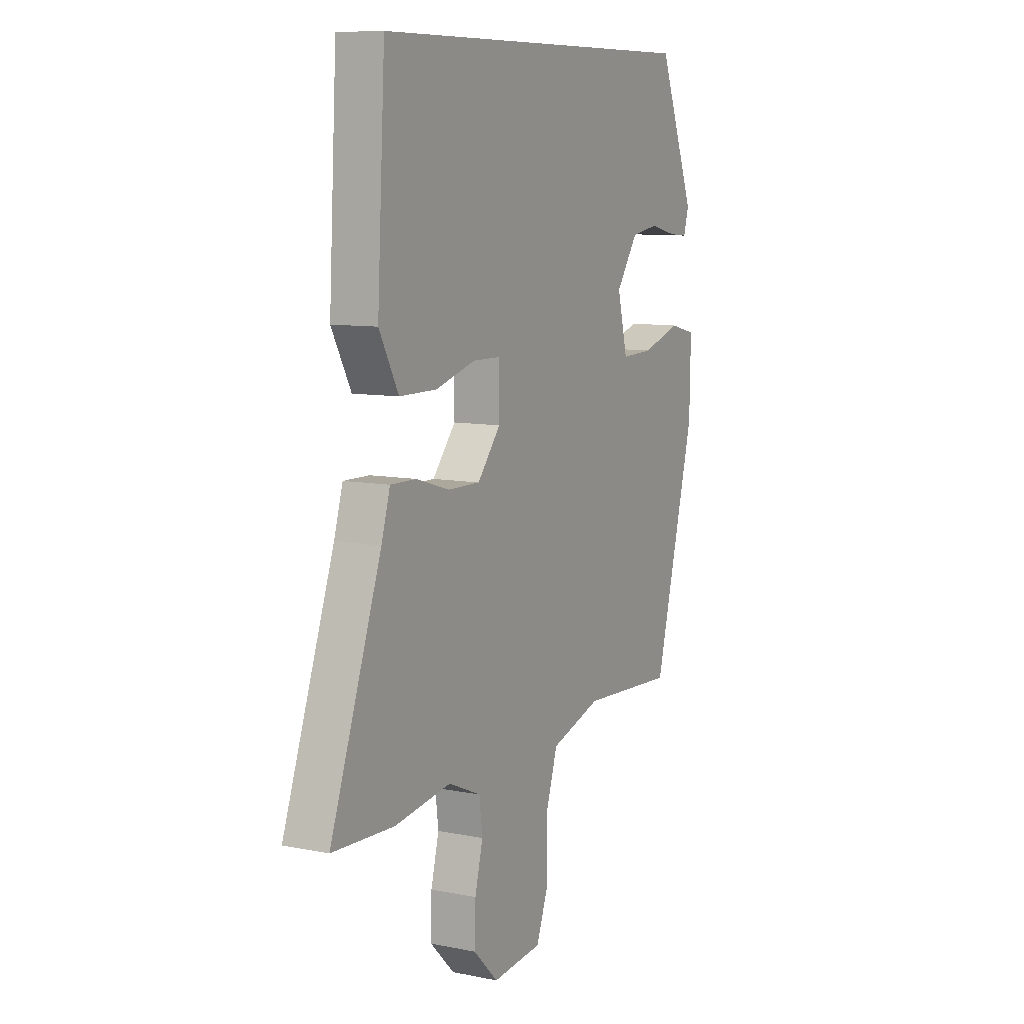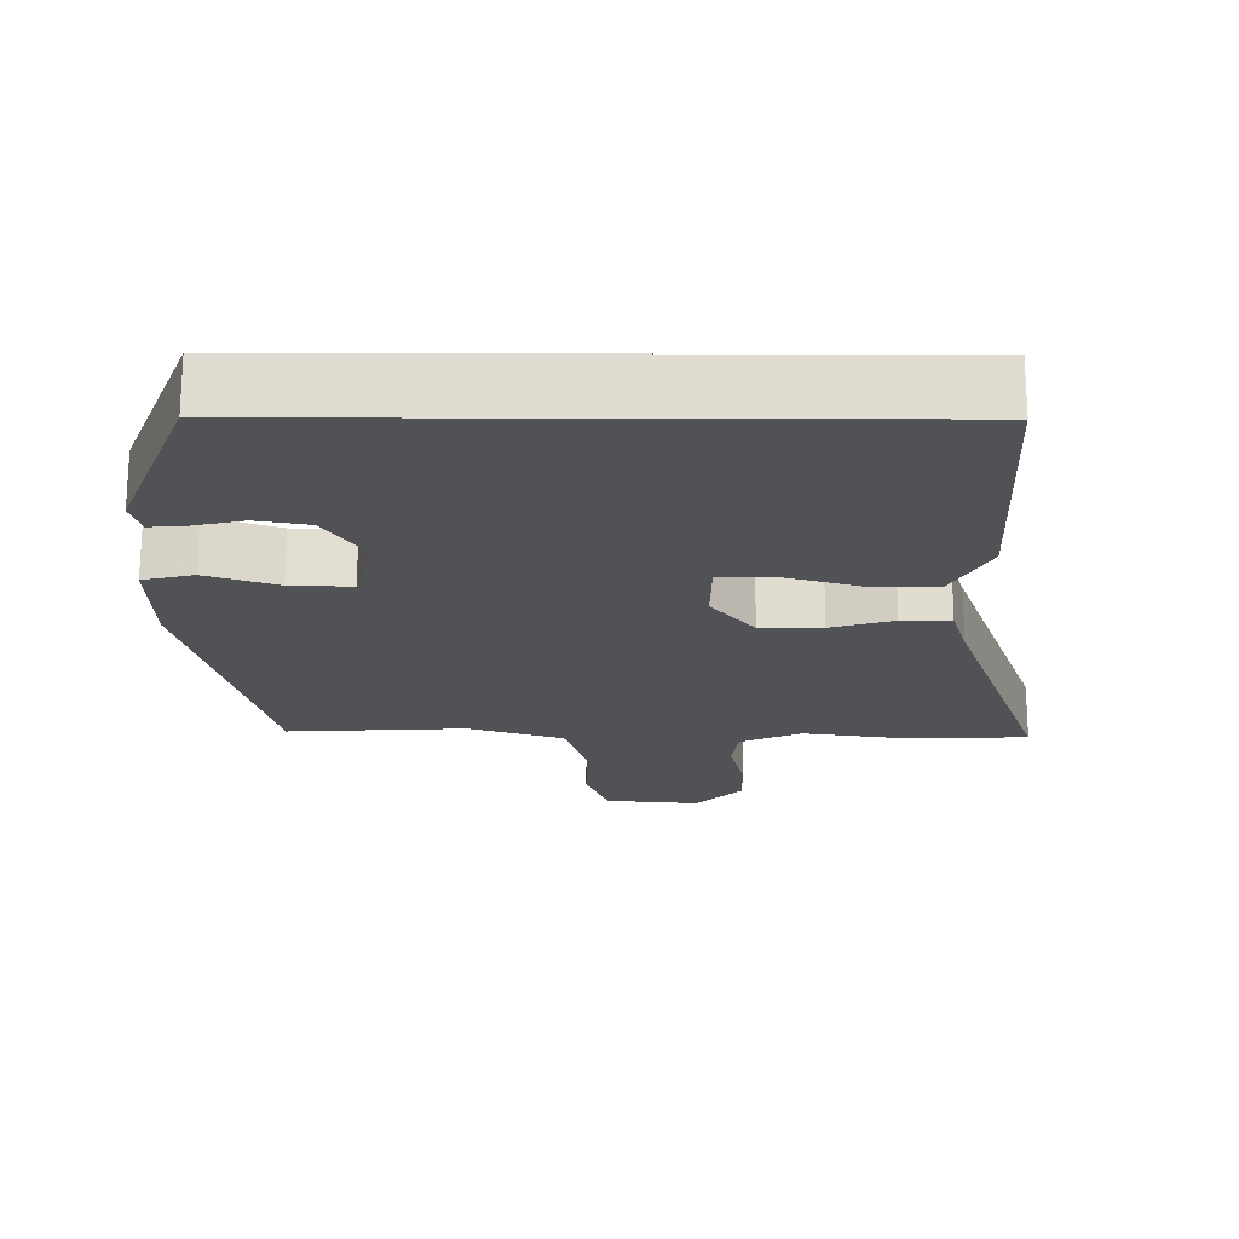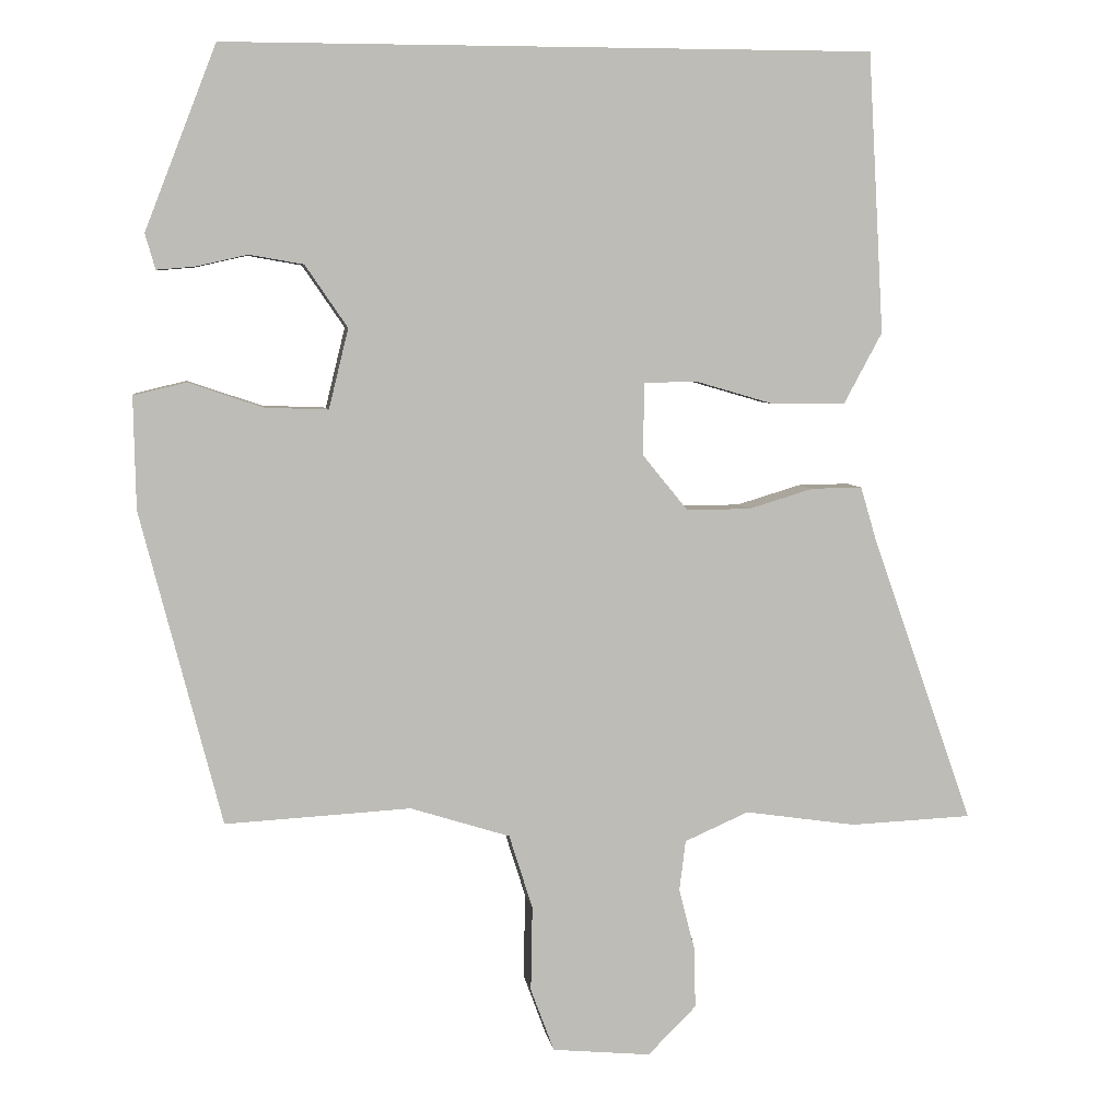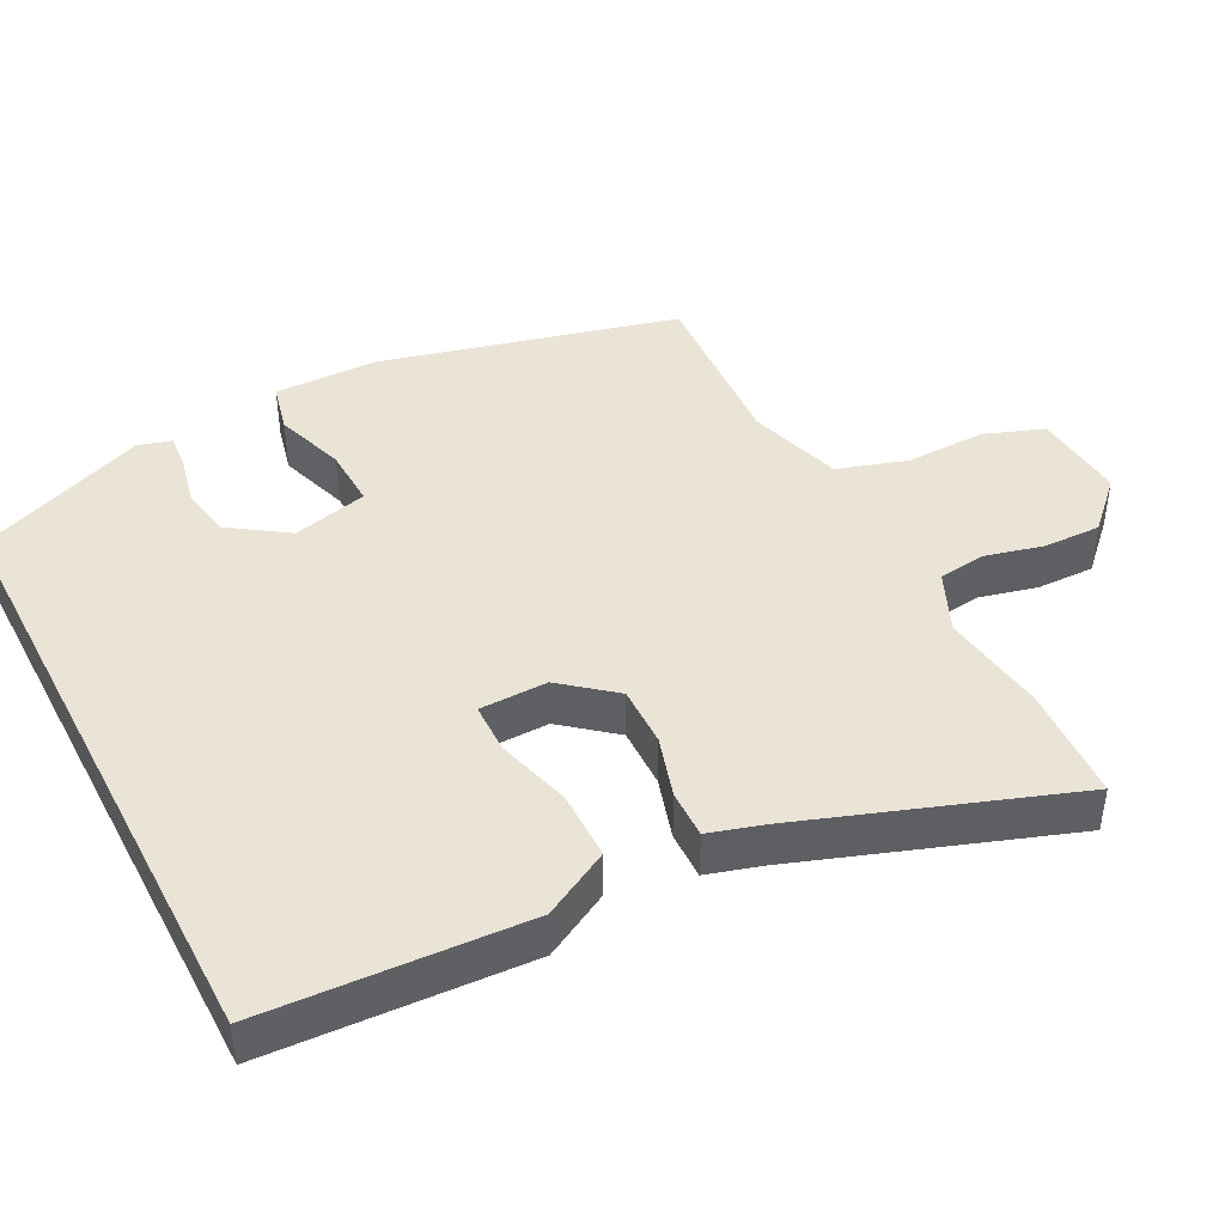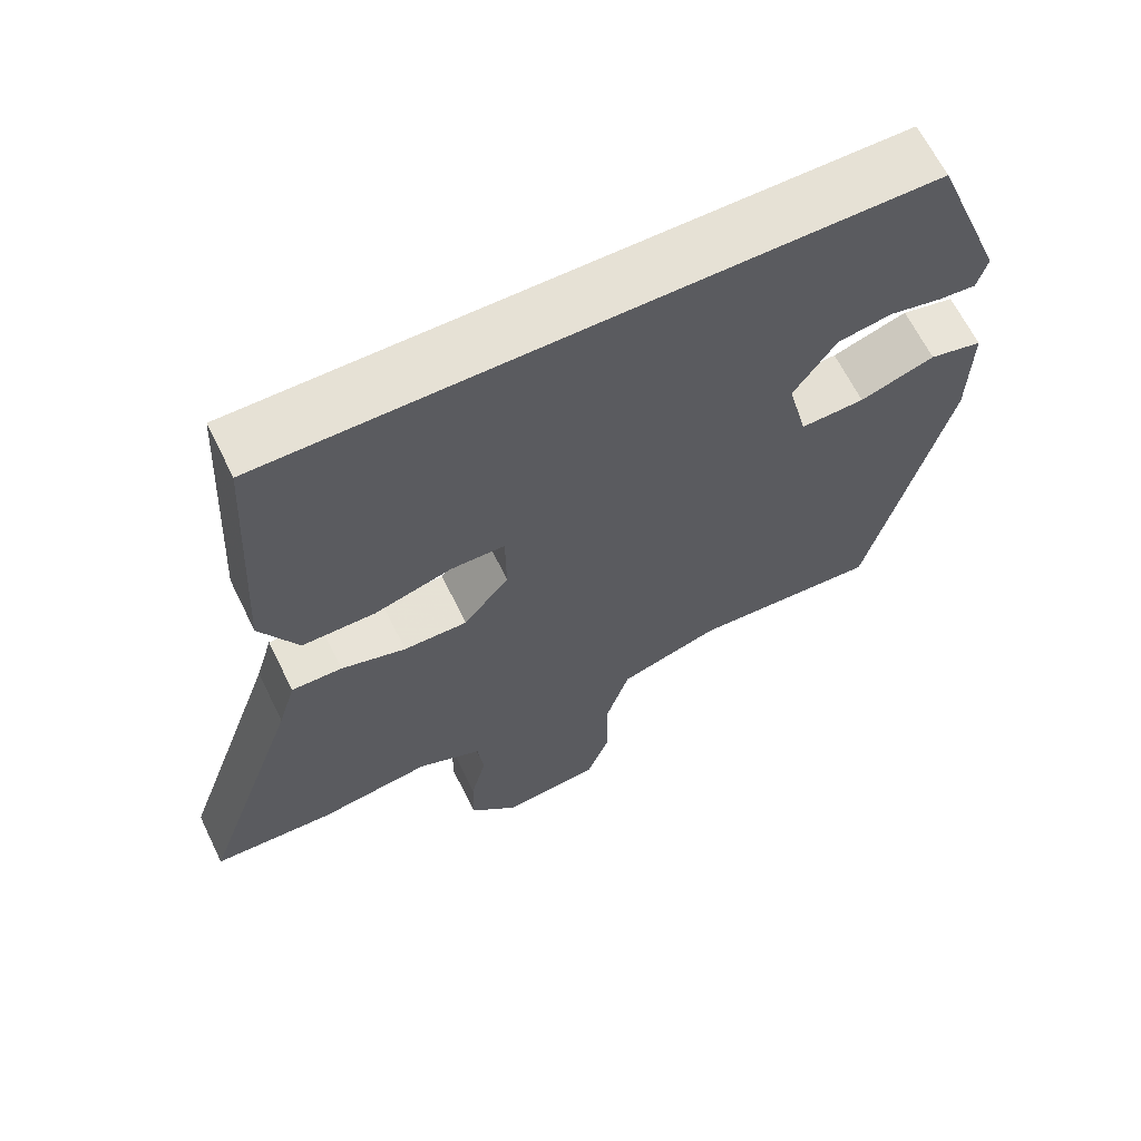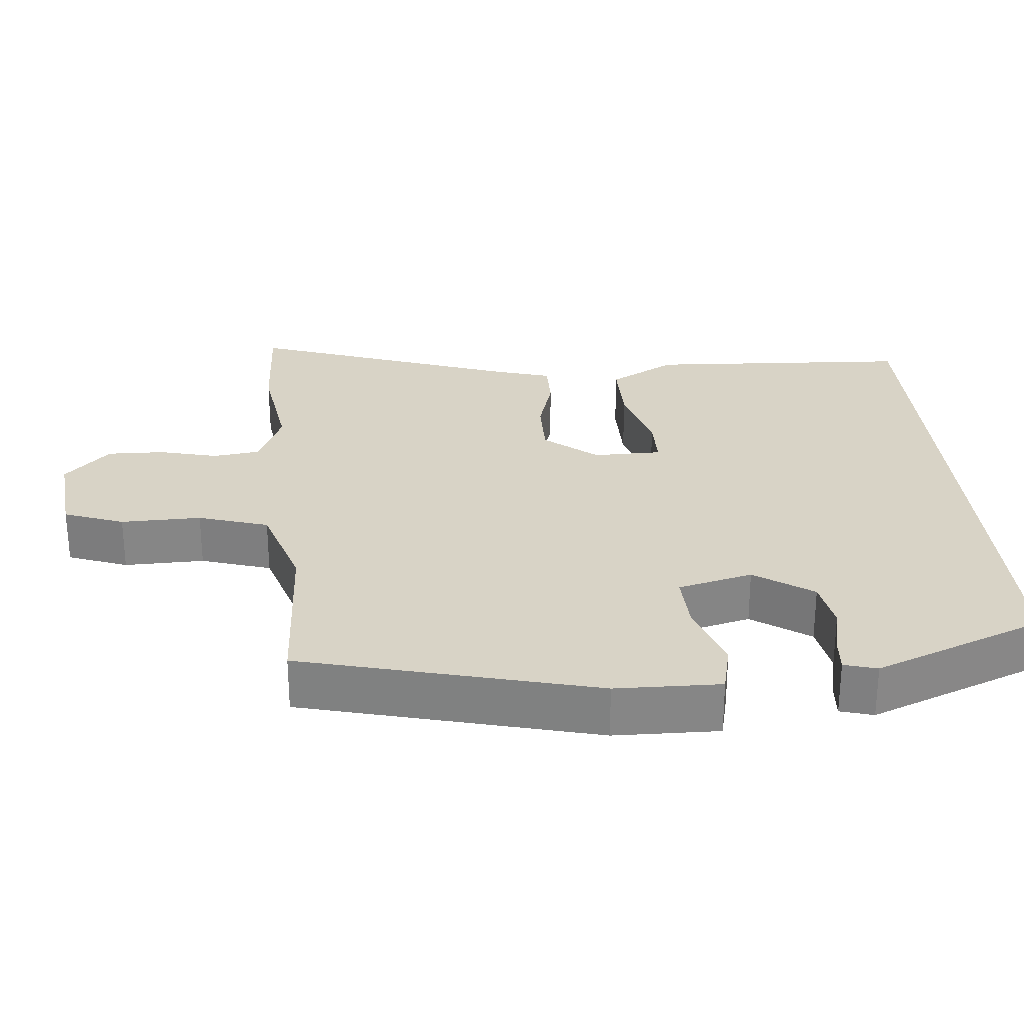
<metadata>
{"format":"obj","ext":"obj","renderer":"f3d","projection":"perspective","resolution":1024,"background":"white","views":[{"elev":9.1,"azim":118.1,"up":"+Z"},{"elev":-20.6,"azim":-0.3,"up":"+Y"},{"elev":5.7,"azim":-8.5,"up":"+Z"},{"elev":43.9,"azim":62.6,"up":"+Y"},{"elev":64.6,"azim":153.9,"up":"+Z"},{"elev":28.2,"azim":-95.3,"up":"+Y"}]}
</metadata>
<code>
v 0.591 0.07 -0.496
v 0.435 0.07 -0.503
v 0.292 0.07 -0.482
v 0.21 0.07 -0.518
v 0.202 0.07 -0.582
v 0.222 0.07 -0.661
v 0.224 0.07 -0.739
v 0.162 0.07 -0.801
v 0.036 0.07 -0.789
v 0.006 0.07 -0.708
v 0.008 0.07 -0.599
v -0.022 0.07 -0.504
v -0.149 0.07 -0.464
v -0.386 0.07 -0.477
v -0.489 0.07 -0.077
v -0.492 0.07 0.066
v -0.425 0.07 0.082
v -0.33 0.07 0.05
v -0.249 0.07 0.047
v -0.224 0.07 0.149
v -0.278 0.07 0.228
v -0.347 0.07 0.24
v -0.413 0.07 0.225
v -0.461 0.07 0.221
v -0.474 0.07 0.266
v -0.383 0.07 0.5
v 0.445 0.07 0.5
v 0.465 0.07 0.142
v 0.416 0.07 0.051
v 0.322 0.07 0.051
v 0.222 0.07 0.08
v 0.153 0.07 0.079
v 0.152 0.07 -0.014
v 0.21 0.07 -0.085
v 0.292 0.07 -0.084
v 0.375 0.07 -0.059
v 0.44 0.07 -0.058
v 0.462 0.07 -0.132
v 0.591 0 -0.496
v 0.435 0 -0.503
v 0.292 0 -0.482
v 0.21 0 -0.518
v 0.202 0 -0.582
v 0.222 0 -0.661
v 0.224 0 -0.739
v 0.162 0 -0.801
v 0.036 0 -0.789
v 0.006 0 -0.708
v 0.008 0 -0.599
v -0.022 0 -0.504
v -0.149 0 -0.464
v -0.386 0 -0.477
v -0.489 0 -0.077
v -0.492 0 0.066
v -0.425 0 0.082
v -0.33 0 0.05
v -0.249 0 0.047
v -0.224 0 0.149
v -0.278 0 0.228
v -0.347 0 0.24
v -0.413 0 0.225
v -0.461 0 0.221
v -0.474 0 0.266
v -0.383 0 0.5
v 0.445 0 0.5
v 0.465 0 0.142
v 0.416 0 0.051
v 0.322 0 0.051
v 0.222 0 0.08
v 0.153 0 0.079
v 0.152 0 -0.014
v 0.21 0 -0.085
v 0.292 0 -0.084
v 0.375 0 -0.059
v 0.44 0 -0.058
v 0.462 0 -0.132
f 35 36 37 38
f 1 2 3
f 38 1 3
f 35 38 3
f 34 35 3
f 33 34 3 4
f 29 30 31
f 28 29 31
f 27 28 31
f 26 27 31
f 26 31 32
f 24 25 26
f 23 24 26
f 22 23 26
f 21 22 26
f 26 32 33
f 21 26 33
f 20 21 33
f 16 17 18
f 15 16 18
f 14 15 18
f 13 14 18
f 12 13 18 19
f 9 10 11
f 8 9 11
f 7 8 11
f 6 7 11
f 5 6 11
f 5 11 12
f 19 20 33
f 12 19 33
f 5 12 33
f 4 5 33
f 76 75 74 73
f 41 40 39
f 41 39 76
f 41 76 73
f 41 73 72
f 42 41 72 71
f 69 68 67
f 69 67 66
f 69 66 65
f 69 65 64
f 70 69 64
f 64 63 62
f 64 62 61
f 64 61 60
f 64 60 59
f 71 70 64
f 71 64 59
f 71 59 58
f 56 55 54
f 56 54 53
f 56 53 52
f 56 52 51
f 57 56 51 50
f 49 48 47
f 49 47 46
f 49 46 45
f 49 45 44
f 49 44 43
f 50 49 43
f 71 58 57
f 71 57 50
f 71 50 43
f 71 43 42
f 1 39 40 2
f 2 40 41 3
f 3 41 42 4
f 4 42 43 5
f 5 43 44 6
f 6 44 45 7
f 7 45 46 8
f 8 46 47 9
f 9 47 48 10
f 10 48 49 11
f 11 49 50 12
f 12 50 51 13
f 13 51 52 14
f 14 52 53 15
f 15 53 54 16
f 16 54 55 17
f 17 55 56 18
f 18 56 57 19
f 19 57 58 20
f 20 58 59 21
f 21 59 60 22
f 22 60 61 23
f 23 61 62 24
f 24 62 63 25
f 25 63 64 26
f 26 64 65 27
f 27 65 66 28
f 28 66 67 29
f 29 67 68 30
f 30 68 69 31
f 31 69 70 32
f 32 70 71 33
f 33 71 72 34
f 34 72 73 35
f 35 73 74 36
f 36 74 75 37
f 37 75 76 38
f 38 76 39 1

</code>
